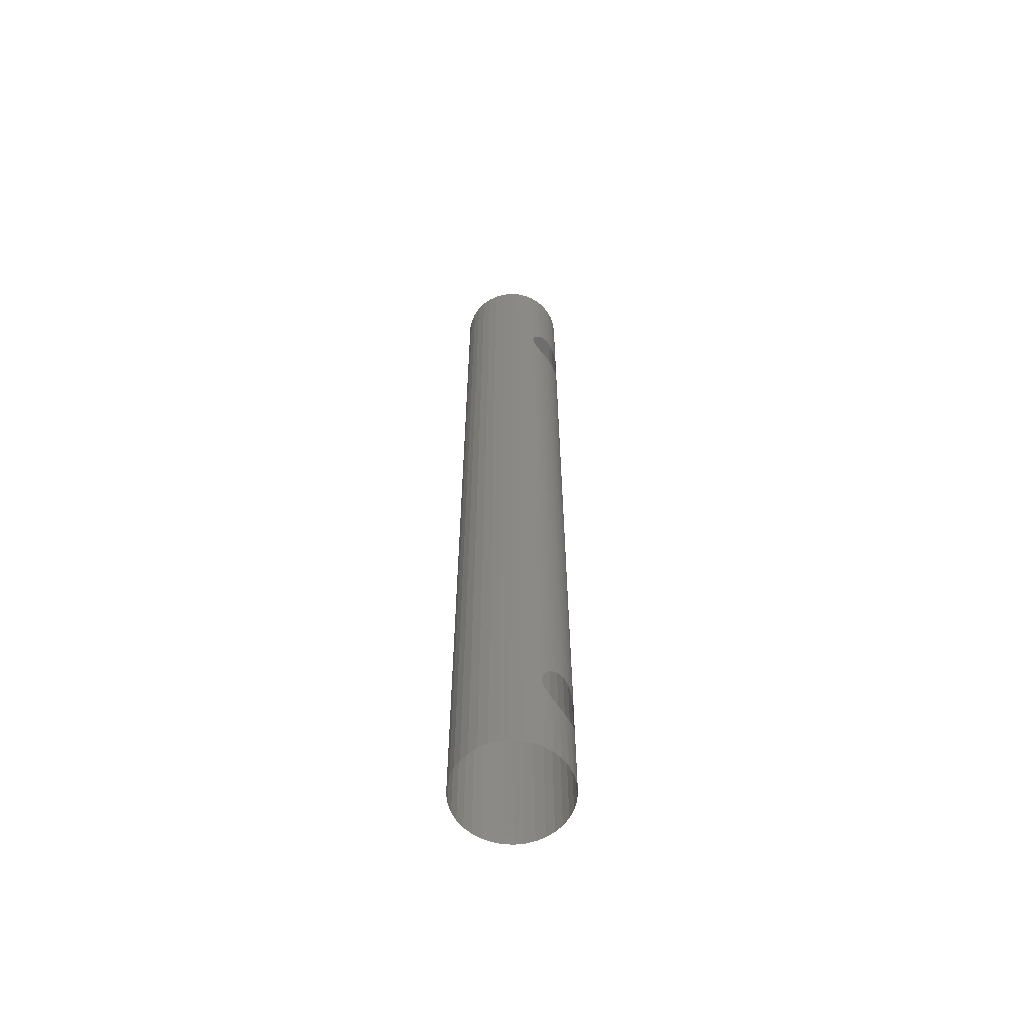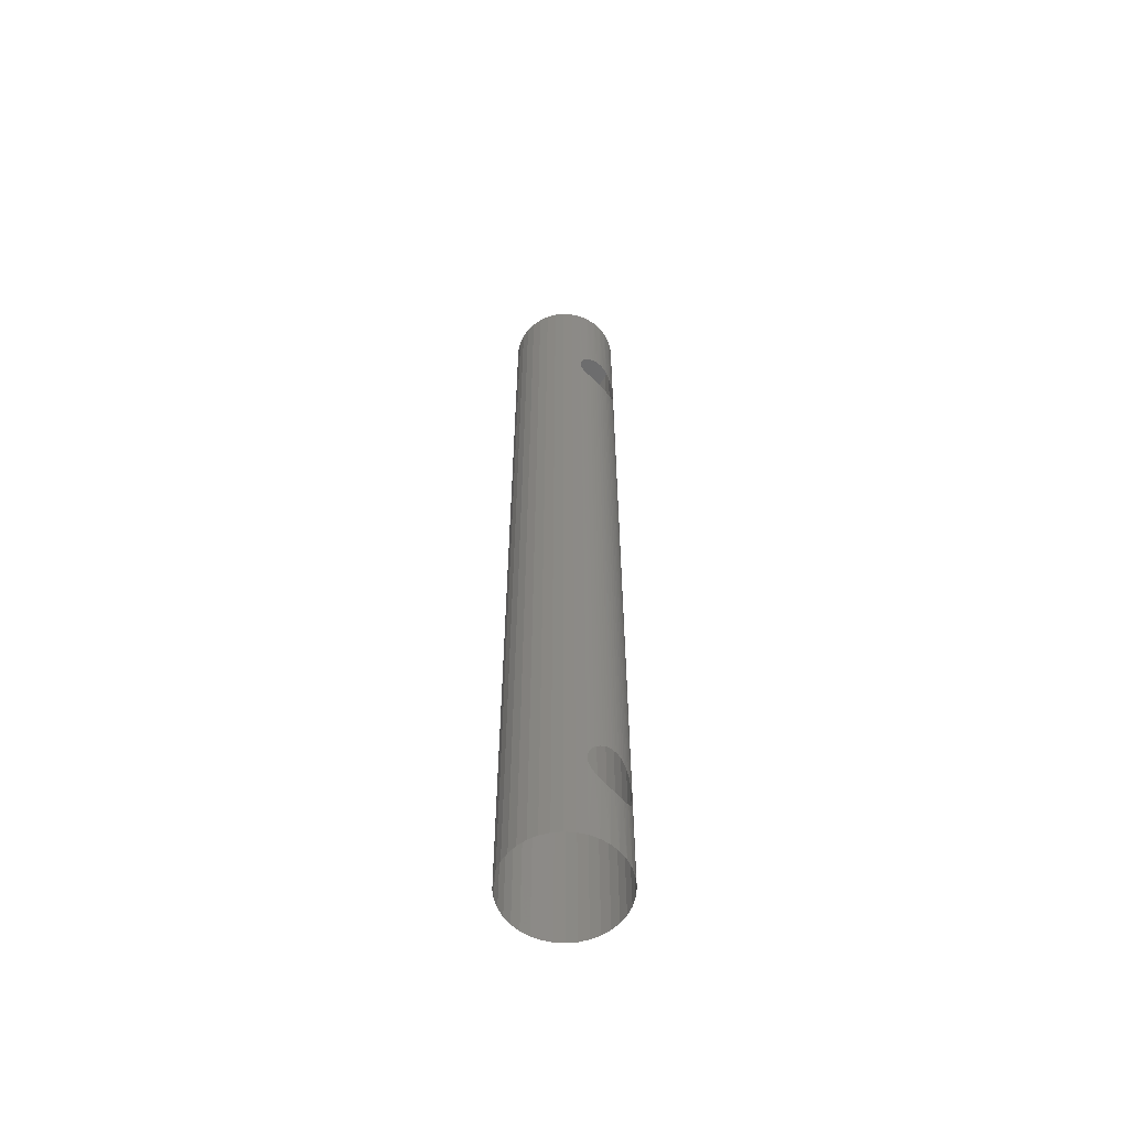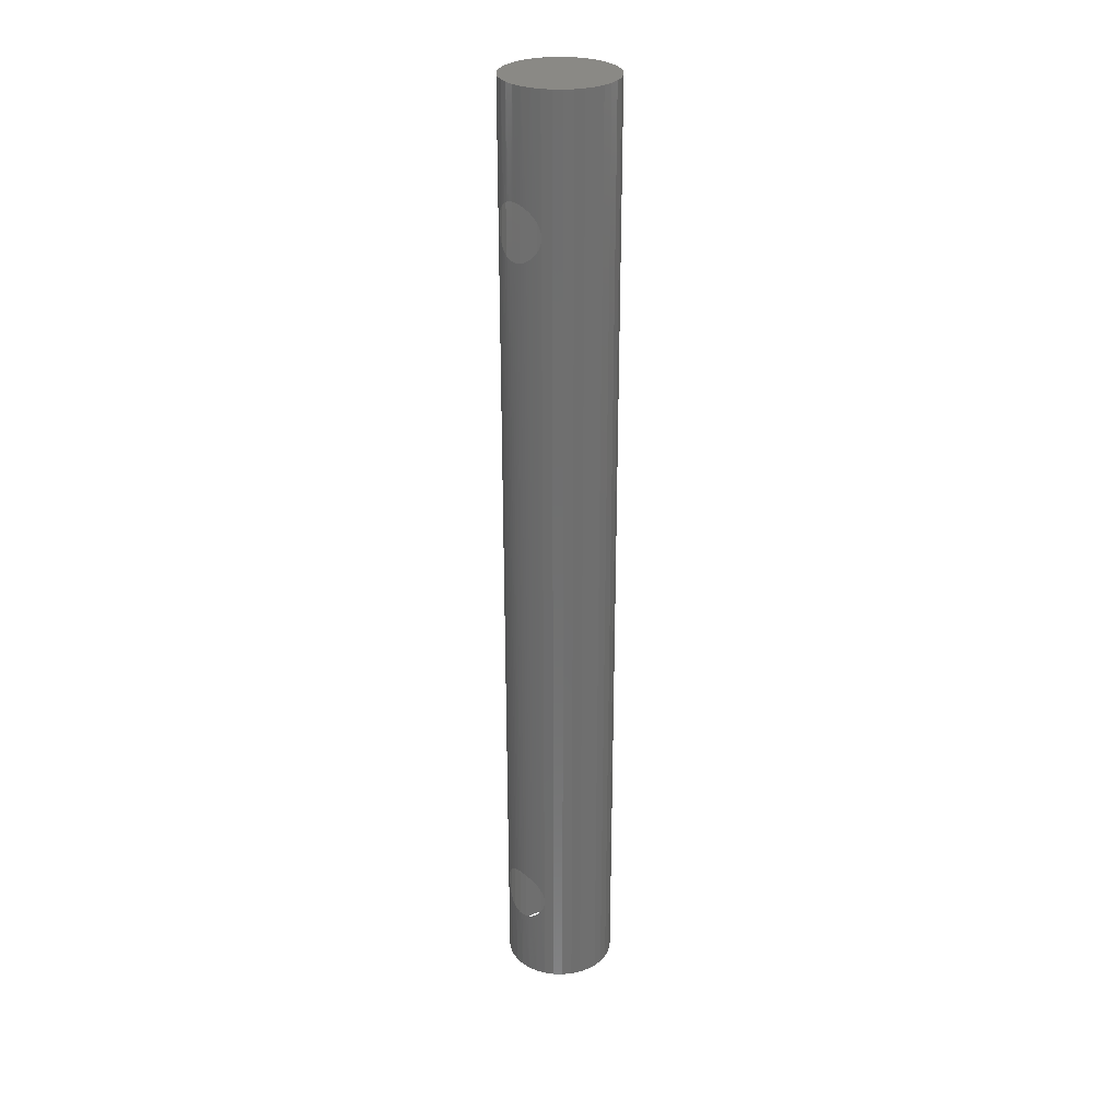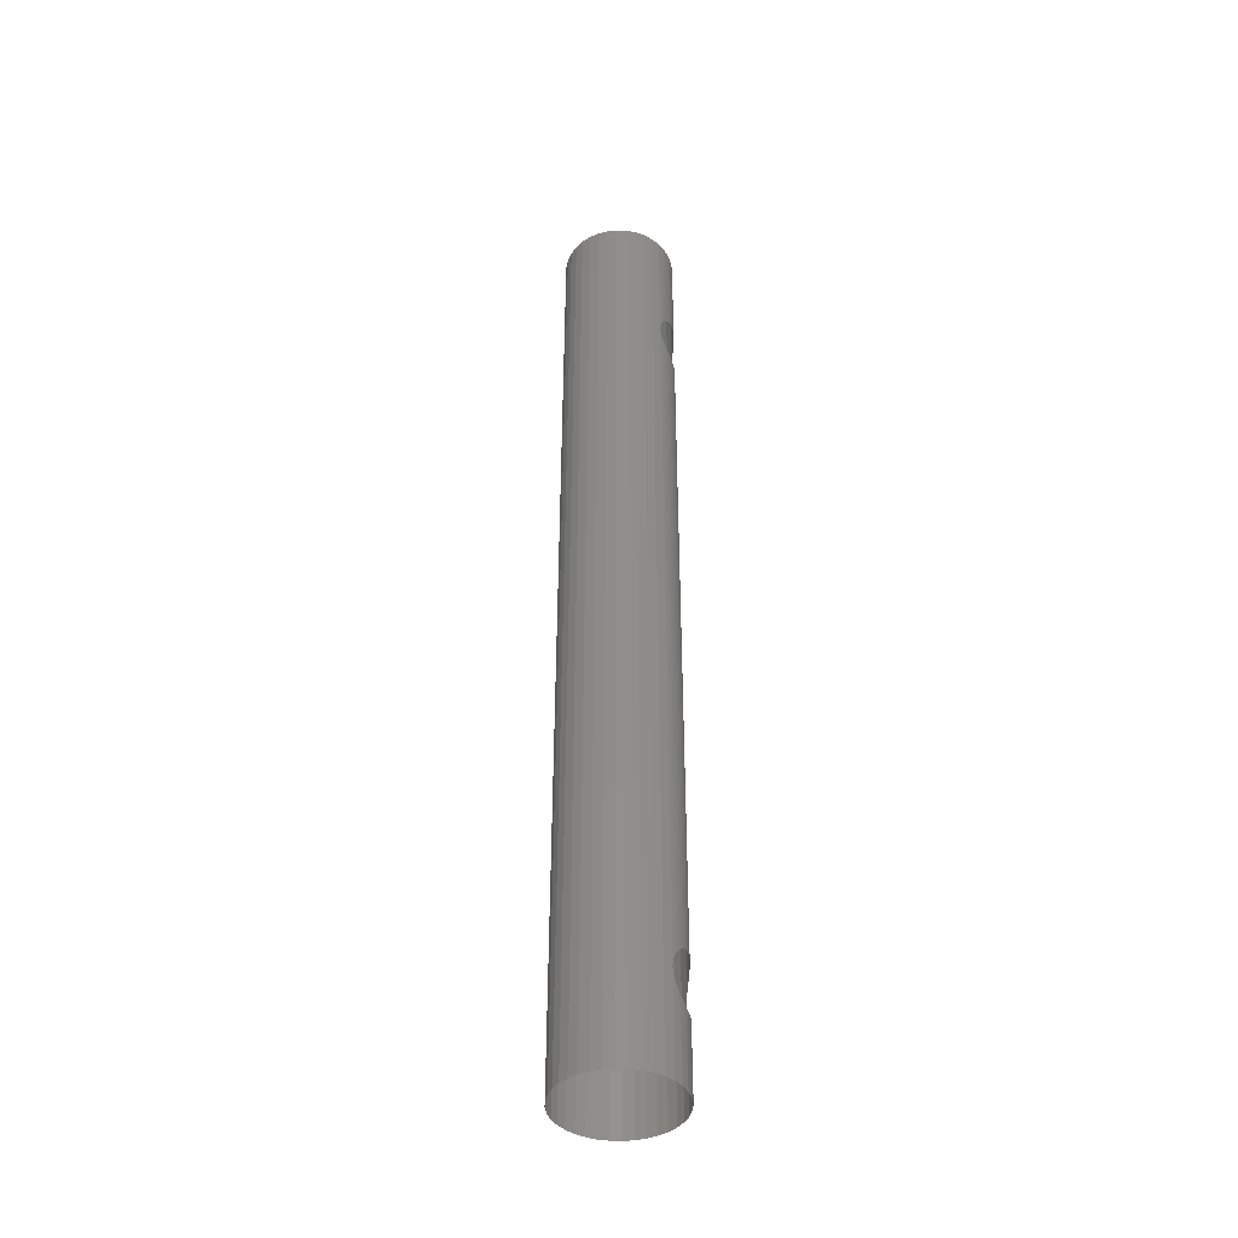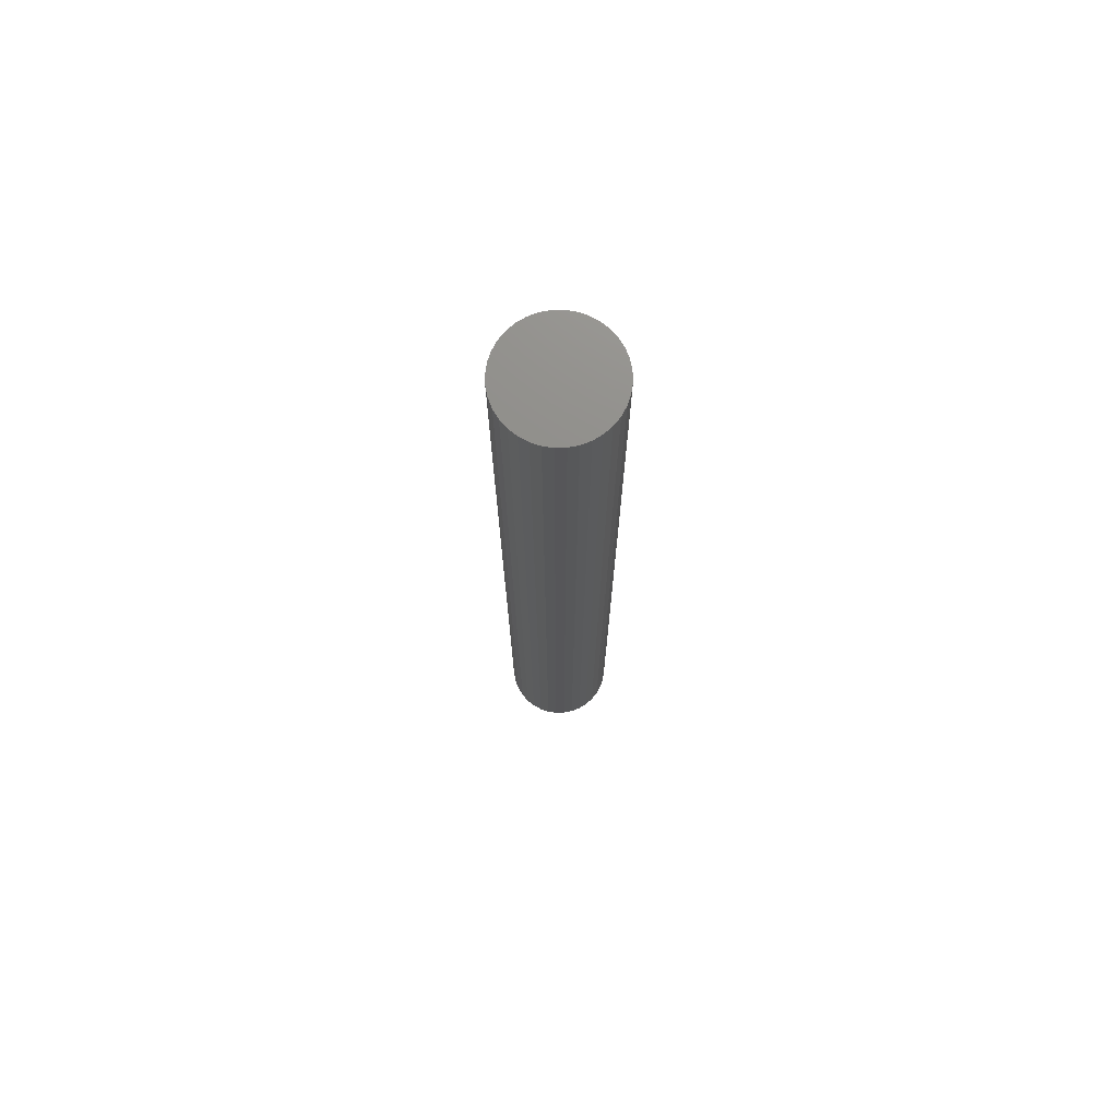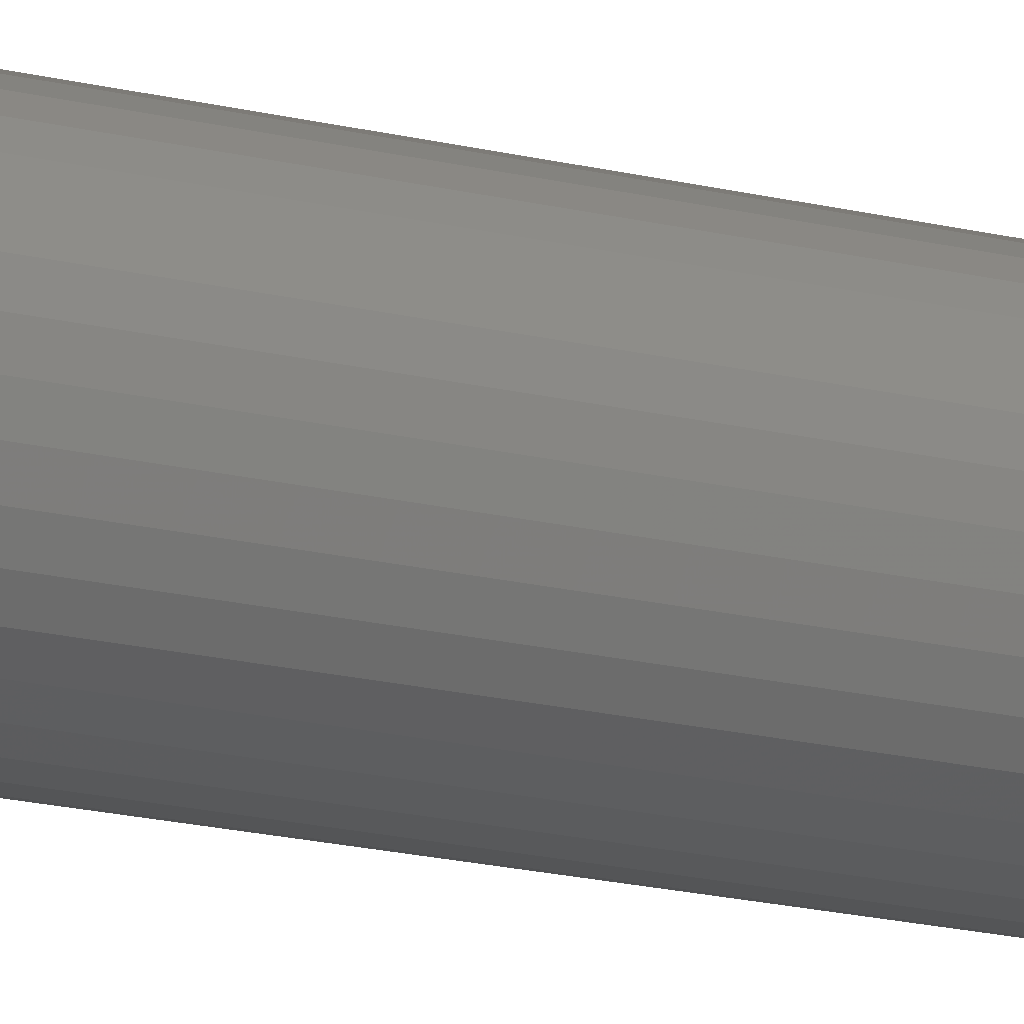
<metadata>
{"format":"stl","ext":"stl","renderer":"f3d","projection":"perspective","resolution":1024,"background":"white","views":[{"elev":-60.6,"azim":31.4,"up":"+Z"},{"elev":-59.0,"azim":41.0,"up":"+Z"},{"elev":28.7,"azim":137.1,"up":"+Z"},{"elev":-41.3,"azim":12.6,"up":"+Z"},{"elev":73.7,"azim":-66.4,"up":"+Z"},{"elev":-17.2,"azim":-117.1,"up":"+Y"}]}
</metadata>
<code>
# stl→obj: 186 verts, 214 faces
v 0.9992 -0.0407 15.5
v 1 0 15.5
v 1 0 17.38
v 0.9967 -0.08109 15.49
v 0.9848 -0.1736 17.38
v 0.99 -0.1407 15.48
v 0.9802 -0.1981 15.46
v 0.9677 -0.2522 15.43
v 0.9992 -0.0407 2.248
v 1 0 2.25
v 1 0 14.5
v 0.9978 -0.06664 14.5
v 0.9967 -0.08109 2.243
v 0.9913 -0.1319 14.52
v 0.9397 -0.342 17.38
v 0.9532 -0.3025 15.4
v 0.99 -0.1407 2.23
v 0.9809 -0.1947 14.54
v 0.9374 -0.3482 15.36
v 0.9213 -0.3888 15.31
v 0.9802 -0.1981 2.209
v 0.9673 -0.2537 14.57
v 0.9848 -0.1736 0
v 0.9978 -0.06664 1.254
v 0.9913 -0.1319 1.268
v 1 0 0
v 0.9057 -0.4239 15.27
v 0.9677 -0.2522 2.182
v 0.9673 -0.2537 1.319
v 0.9809 -0.1947 1.289
v 0.866 -0.5 17.38
v 0.8916 -0.4528 15.21
v 0.8799 -0.4752 15.16
v 0.8714 -0.4906 15.1
v 0.9532 -0.3025 2.148
v 0.9514 -0.3081 14.61
v 0.8668 -0.4987 15.04
v 0.8664 -0.4993 14.97
v 0.9374 -0.3482 2.109
v 0.9348 -0.3551 14.65
v 0.9397 -0.342 0
v 0.9514 -0.3081 1.356
v 0.9213 -0.3888 2.064
v 0.9187 -0.3949 14.69
v 0.9187 -0.3949 1.443
v 0.9348 -0.3551 1.398
v 0.9057 -0.4239 2.015
v 0.9033 -0.429 14.74
v 0.766 -0.6428 17.38
v 0.9033 -0.429 1.493
v 0.8916 -0.4528 1.962
v 0.8895 -0.4569 14.8
v 0.8799 -0.4752 1.906
v 0.8783 -0.4782 14.85
v 0.8714 -0.4906 1.846
v 0.8704 -0.4924 14.91
v 0.8668 -0.4987 1.786
v 0.866 -0.5 0
v 0.8895 -0.4569 1.547
v 0.8783 -0.4782 1.604
v 0.8704 -0.4924 1.663
v 0.8664 -0.4993 1.724
v 0.766 -0.6428 0
v 0.6428 -0.766 17.38
v 0.6428 -0.766 0
v 0.5 -0.866 17.38
v 0.5 -0.866 0
v 0.342 -0.9397 17.38
v 0.342 -0.9397 0
v 0.1736 -0.9848 17.38
v 0.1736 -0.9848 0
v 6.123e-17 -1 17.38
v -2.603e-15 -1 0
v -0.1736 -0.9848 17.38
v -0.1736 -0.9848 0
v -0.342 -0.9397 17.38
v -0.342 -0.9397 0
v -0.5 -0.866 0
v -0.5 -0.866 17.38
v -0.6428 -0.766 17.38
v -0.6428 -0.766 0
v -0.766 -0.6428 17.38
v -0.766 -0.6428 0
v -0.866 -0.5 17.38
v -0.866 -0.5 0
v -0.9397 -0.342 0
v -0.9397 -0.342 17.38
v -0.9848 -0.1736 17.38
v -0.9848 -0.1736 0
v -1 -1.455e-15 17.38
v -1 1.21e-15 0
v -0.9848 0.1736 0
v -0.9848 0.1736 17.38
v -0.9397 0.342 17.38
v -0.9397 0.342 0
v -0.866 0.5 17.38
v -0.866 0.5 0
v -0.766 0.6428 0
v -0.766 0.6428 17.38
v -0.6428 0.766 0
v -0.6428 0.766 17.38
v -0.5 0.866 17.38
v -0.5 0.866 0
v -0.342 0.9397 0
v -0.342 0.9397 17.38
v -0.1736 0.9848 0
v -0.1736 0.9848 17.38
v -1.837e-16 1 0
v -2.848e-15 1 17.38
v 0.1736 0.9848 17.38
v 0.1736 0.9848 0
v 0.342 0.9397 0
v 0.342 0.9397 17.38
v 0.5 0.866 0
v 0.5 0.866 17.38
v 0.6428 0.766 17.38
v 0.6428 0.766 0
v 0.766 0.6428 17.38
v 0.8664 0.4993 15.03
v 0.866 0.5 17.38
v 0.8668 0.4987 14.96
v 0.8704 0.4924 15.09
v 0.8783 0.4782 15.15
v 0.8895 0.4569 15.2
v 0.766 0.6428 0
v 0.9033 0.429 15.26
v 0.9397 0.342 17.38
v 0.9187 0.3949 15.31
v 0.9348 0.3551 15.35
v 0.9514 0.3081 15.39
v 0.8664 0.4993 1.776
v 0.8704 0.4924 1.837
v 0.8714 0.4906 14.9
v 0.8783 0.4782 1.896
v 0.8799 0.4752 14.84
v 0.866 0.5 0
v 0.8668 0.4987 1.714
v 0.8714 0.4906 1.654
v 0.8799 0.4752 1.594
v 0.9673 0.2537 15.43
v 0.8895 0.4569 1.953
v 0.8916 0.4528 14.79
v 0.8916 0.4528 1.538
v 0.9033 0.429 2.007
v 0.9057 0.4239 14.73
v 0.9057 0.4239 1.485
v 0.9848 0.1736 17.38
v 0.9809 0.1947 15.46
v 0.9187 0.3949 2.057
v 0.9213 0.3888 14.69
v 0.9348 0.3551 2.102
v 0.9374 0.3482 14.64
v 0.9397 0.342 0
v 0.9213 0.3888 1.436
v 0.9374 0.3482 1.391
v 0.9514 0.3081 2.144
v 0.9532 0.3025 14.6
v 0.9532 0.3025 1.352
v 0.9978 0.06664 15.5
v 0.9913 0.1319 15.48
v 0.9673 0.2537 2.181
v 0.9677 0.2522 14.57
v 0.9802 0.1981 14.54
v 1 2.449e-16 17.38
v 0.9677 0.2522 1.318
v 0.9809 0.1947 2.211
v 0.99 0.1407 14.52
v 0.9848 0.1736 0
v 0.9802 0.1981 1.291
v 0.9913 0.1319 2.232
v 0.9967 0.08109 14.51
v 0.9978 0.06664 2.246
v 0.9992 0.0407 14.5
v 0.9967 0.08109 1.257
v 0.99 0.1407 1.27
v 1 2.449e-16 2.25
v 1 2.449e-16 14.5
v 1 2.449e-16 0
v 0.9992 0.0407 1.252
v 1 2.449e-16 1.25
v 1 0 1.25
v 1 2.449e-16 15.5
v -1 -1.42e-15 17.38
v 1 2.457e-16 17.38
v 4.692e-17 -1 17.38
v -2.951e-15 1 17.38
f 1 2 3
f 4 1 3
f 5 6 4
f 5 4 3
f 7 6 5
f 8 7 5
f 9 10 11
f 9 11 12
f 13 12 14
f 13 9 12
f 15 8 5
f 15 16 8
f 17 13 14
f 17 14 18
f 19 16 15
f 20 19 15
f 21 18 22
f 21 17 18
f 23 24 25
f 23 26 24
f 27 20 15
f 28 21 22
f 29 23 30
f 31 27 15
f 31 32 27
f 33 32 31
f 34 33 31
f 35 22 36
f 35 28 22
f 37 34 31
f 38 37 31
f 39 36 40
f 39 35 36
f 41 29 42
f 41 23 29
f 43 40 44
f 43 39 40
f 45 41 46
f 47 44 48
f 47 43 44
f 49 38 31
f 50 41 45
f 51 48 52
f 51 47 48
f 53 52 54
f 53 51 52
f 55 53 54
f 55 54 56
f 57 56 38
f 57 55 56
f 58 50 59
f 58 59 60
f 58 60 61
f 58 61 62
f 58 41 50
f 63 57 38
f 63 58 62
f 63 62 57
f 63 49 64
f 63 38 49
f 65 63 64
f 65 64 66
f 67 65 66
f 67 66 68
f 69 67 68
f 69 68 70
f 71 69 70
f 71 70 72
f 73 71 72
f 73 72 74
f 75 73 74
f 75 74 76
f 77 75 76
f 78 77 76
f 78 76 79
f 78 79 80
f 81 78 80
f 81 80 82
f 83 81 82
f 83 82 84
f 85 83 84
f 86 85 84
f 86 84 87
f 86 87 88
f 89 86 88
f 89 88 90
f 91 89 90
f 92 91 90
f 92 90 93
f 92 93 94
f 95 92 94
f 95 94 96
f 97 95 96
f 98 96 99
f 98 97 96
f 100 99 101
f 100 101 102
f 100 98 99
f 103 100 102
f 104 102 105
f 104 103 102
f 106 105 107
f 106 104 105
f 108 106 107
f 108 107 109
f 108 109 110
f 111 108 110
f 112 111 110
f 112 110 113
f 114 112 113
f 114 113 115
f 114 115 116
f 117 114 116
f 117 116 118
f 119 118 120
f 121 118 119
f 122 119 120
f 123 122 120
f 124 123 120
f 125 117 118
f 125 118 121
f 126 124 120
f 127 126 120
f 127 128 126
f 129 128 127
f 130 129 127
f 131 125 121
f 132 121 133
f 132 131 121
f 134 133 135
f 134 132 133
f 136 131 137
f 136 137 138
f 136 125 131
f 139 136 138
f 140 130 127
f 141 135 142
f 141 134 135
f 143 136 139
f 144 142 145
f 144 141 142
f 146 136 143
f 147 140 127
f 148 140 147
f 149 145 150
f 149 144 145
f 151 150 152
f 151 149 150
f 153 146 154
f 153 154 155
f 153 136 146
f 156 152 157
f 156 151 152
f 158 153 155
f 159 160 147
f 161 157 162
f 161 162 163
f 161 156 157
f 164 159 147
f 165 153 158
f 166 161 163
f 166 163 167
f 168 153 165
f 168 165 169
f 170 167 171
f 170 166 167
f 172 171 173
f 172 170 171
f 174 168 175
f 176 173 177
f 176 172 173
f 178 174 179
f 178 168 174
f 178 179 180
f 181 24 26
f 25 30 23
f 42 46 41
f 182 159 164
f 160 148 147
f 169 175 168
f 116 118 120
f 87 76 79
f 87 79 80
f 87 80 82
f 87 82 84
f 94 183 93
f 99 88 183
f 99 94 96
f 99 183 94
f 101 184 5
f 101 5 15
f 101 15 31
f 101 31 49
f 101 49 64
f 101 64 66
f 101 66 68
f 101 68 70
f 101 70 185
f 101 185 74
f 101 74 76
f 101 87 88
f 101 102 105
f 101 105 107
f 101 107 186
f 101 186 110
f 101 110 113
f 101 113 115
f 101 115 116
f 101 120 127
f 101 127 147
f 101 147 184
f 101 76 87
f 101 116 120
f 101 88 99

</code>
